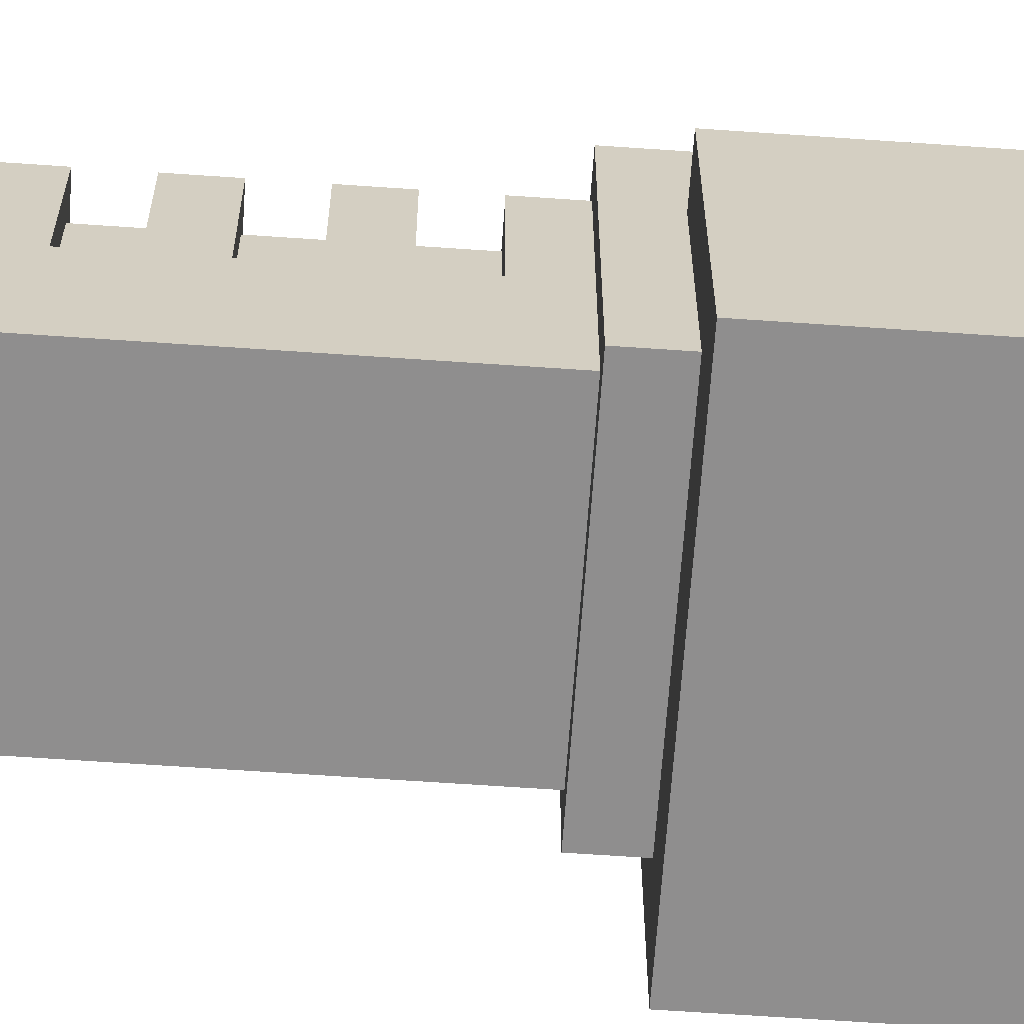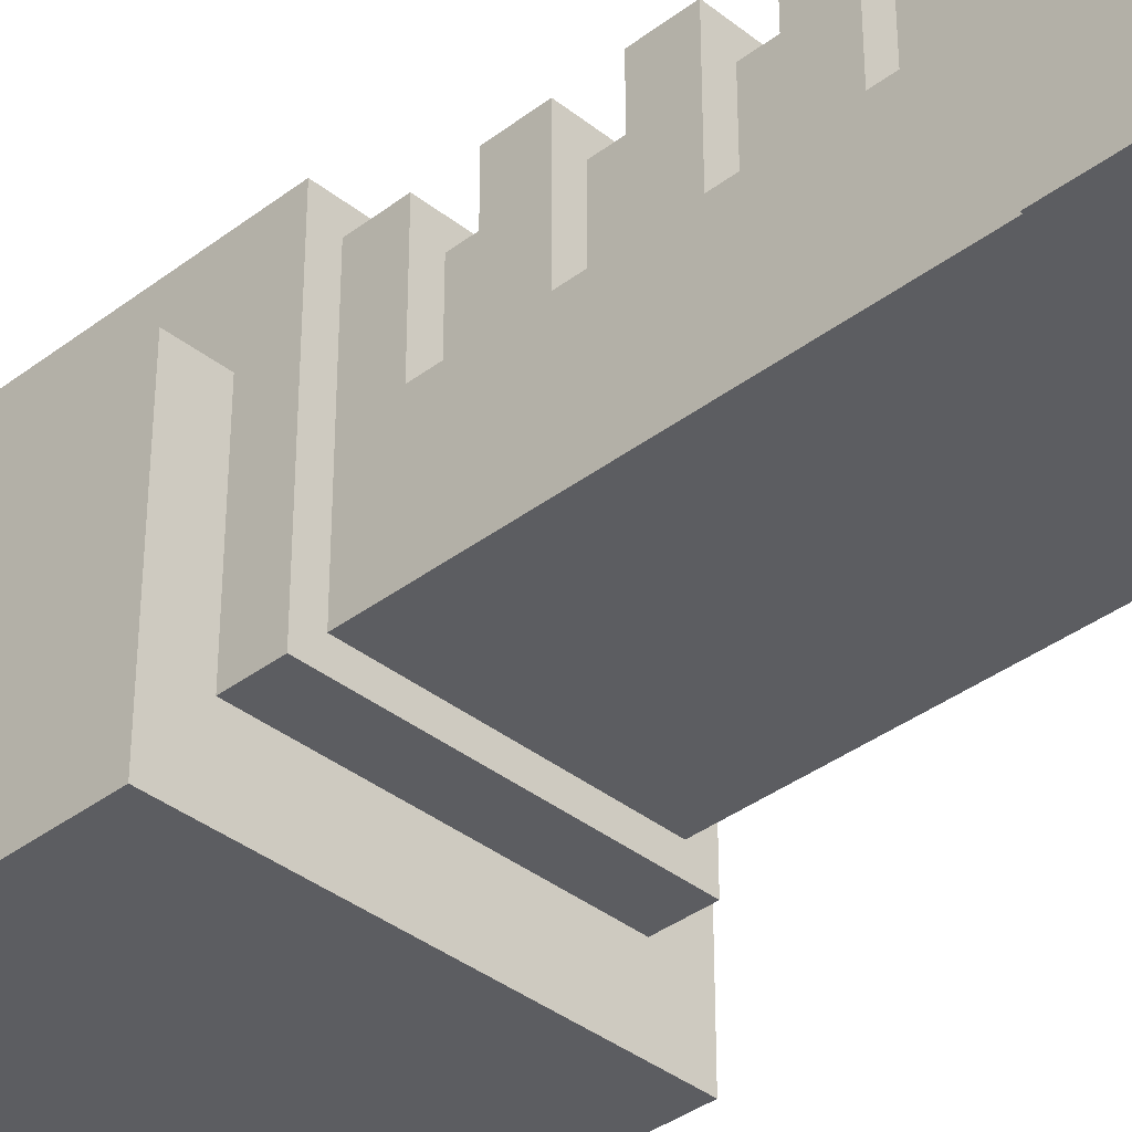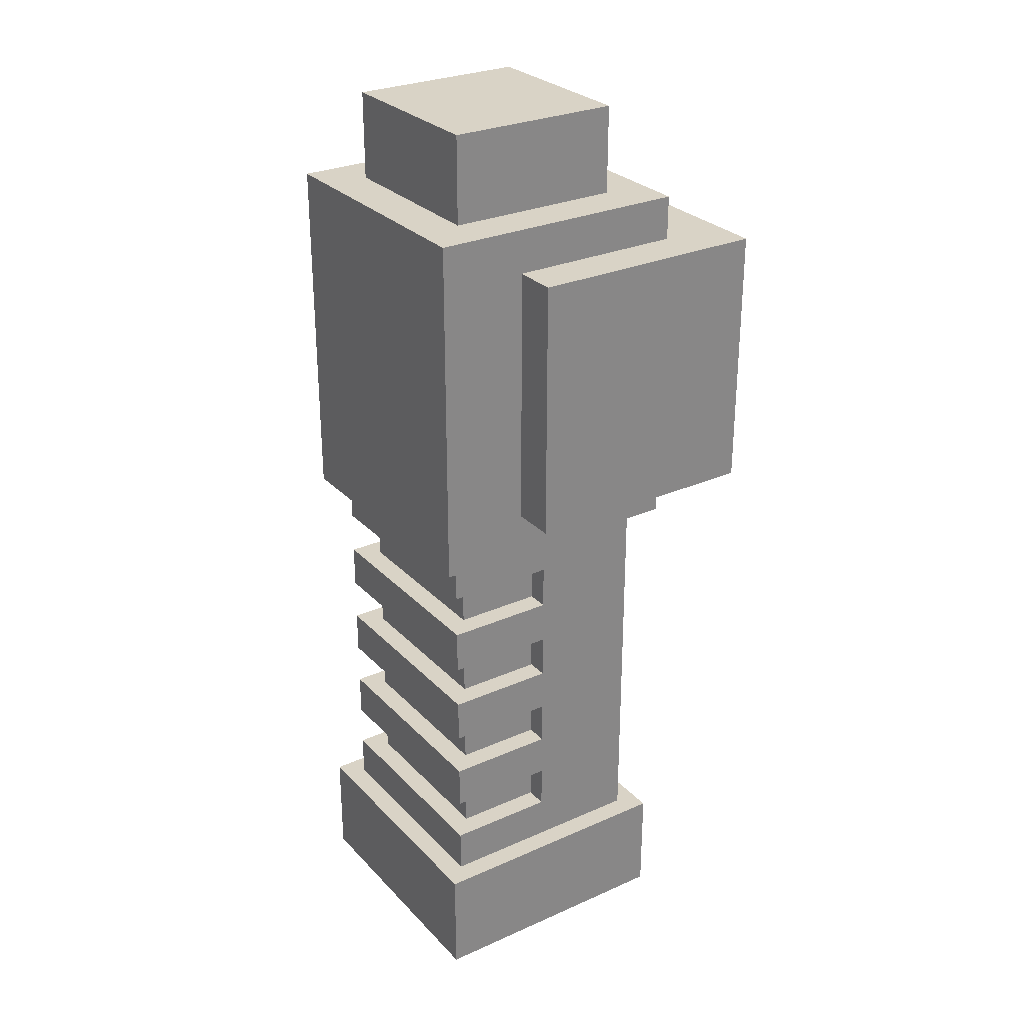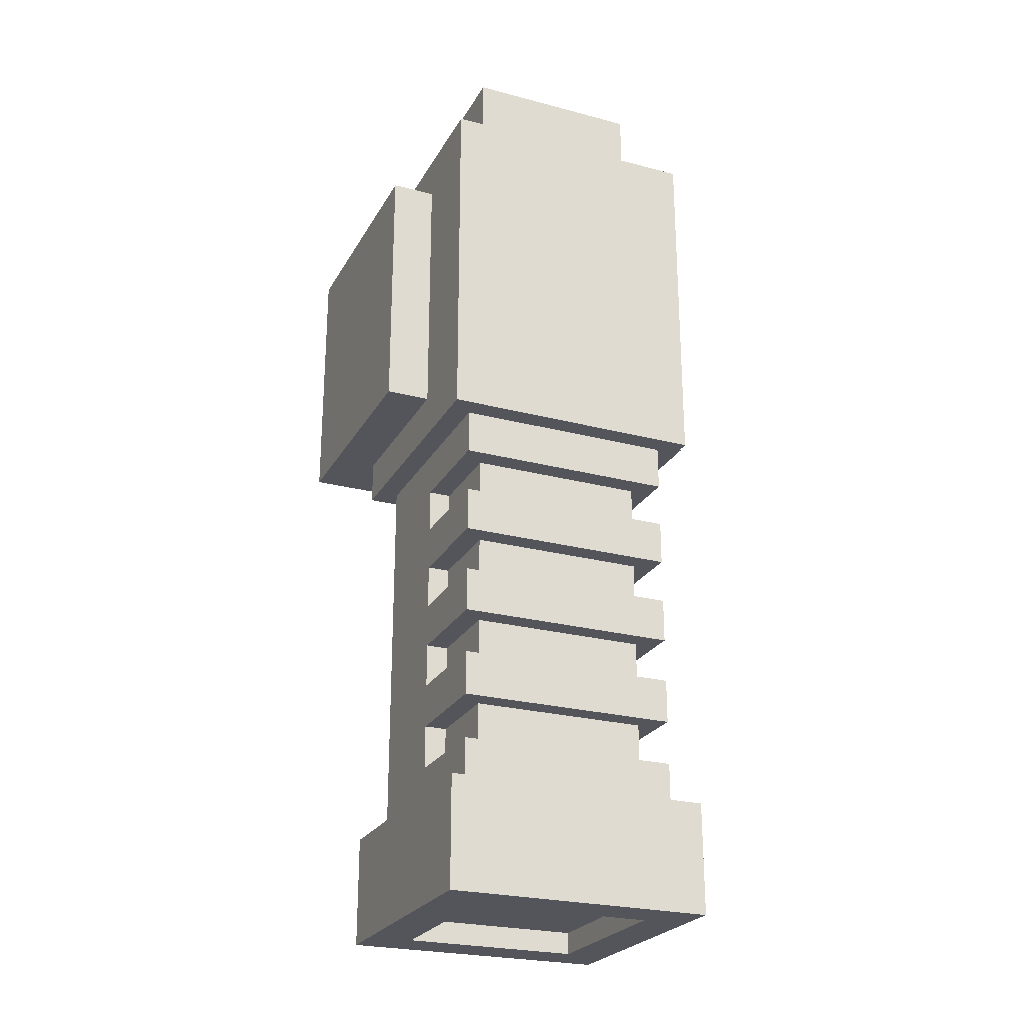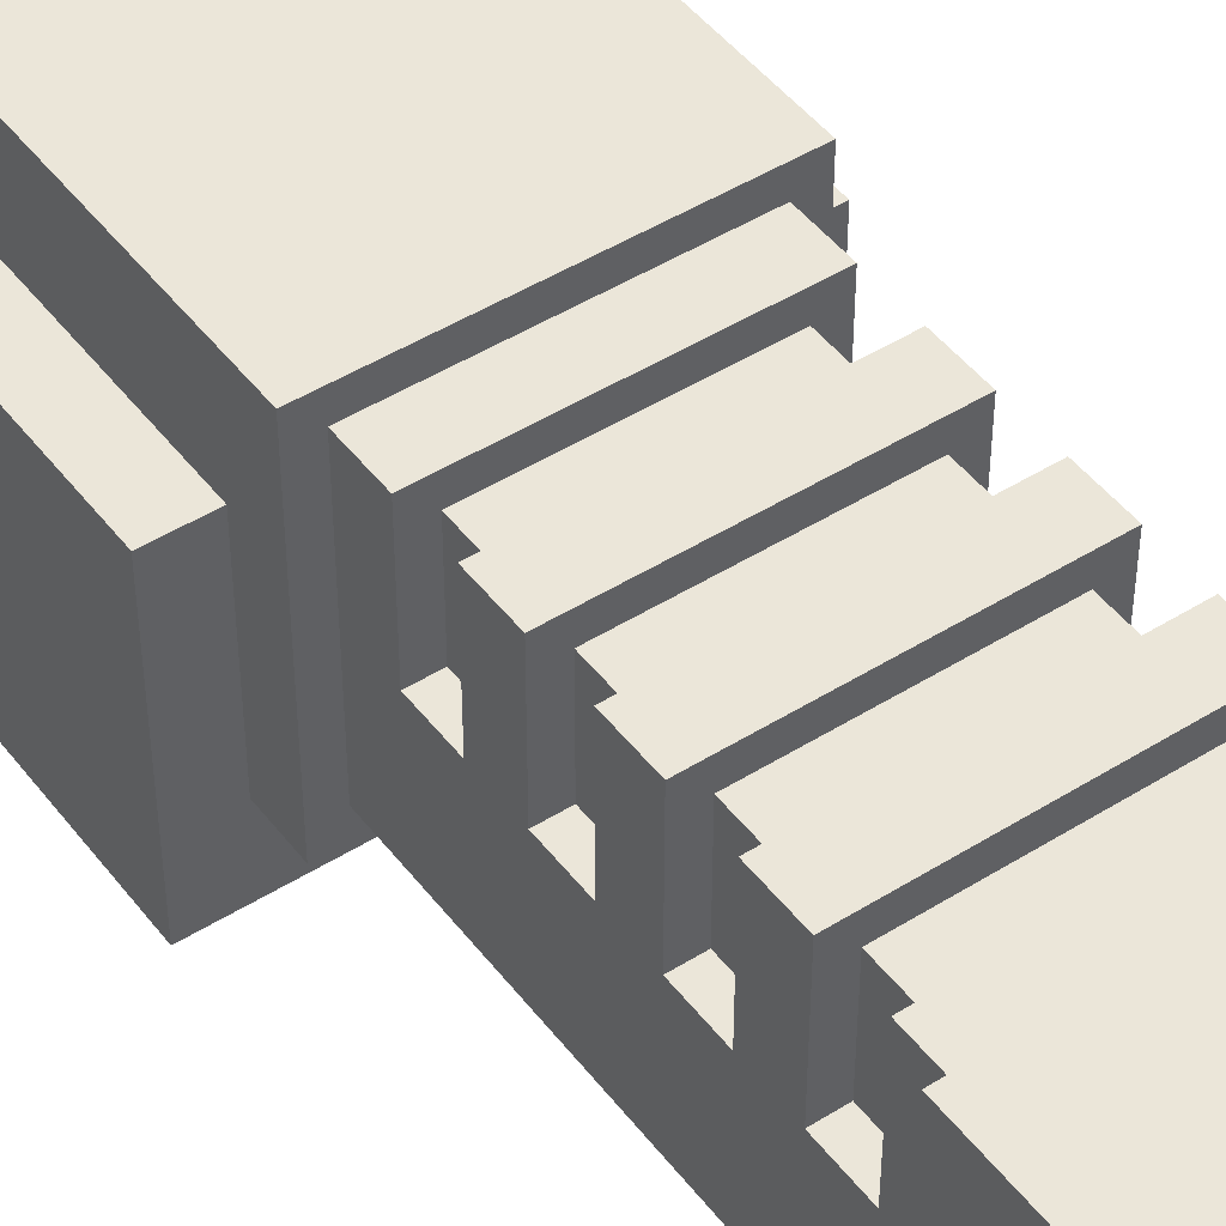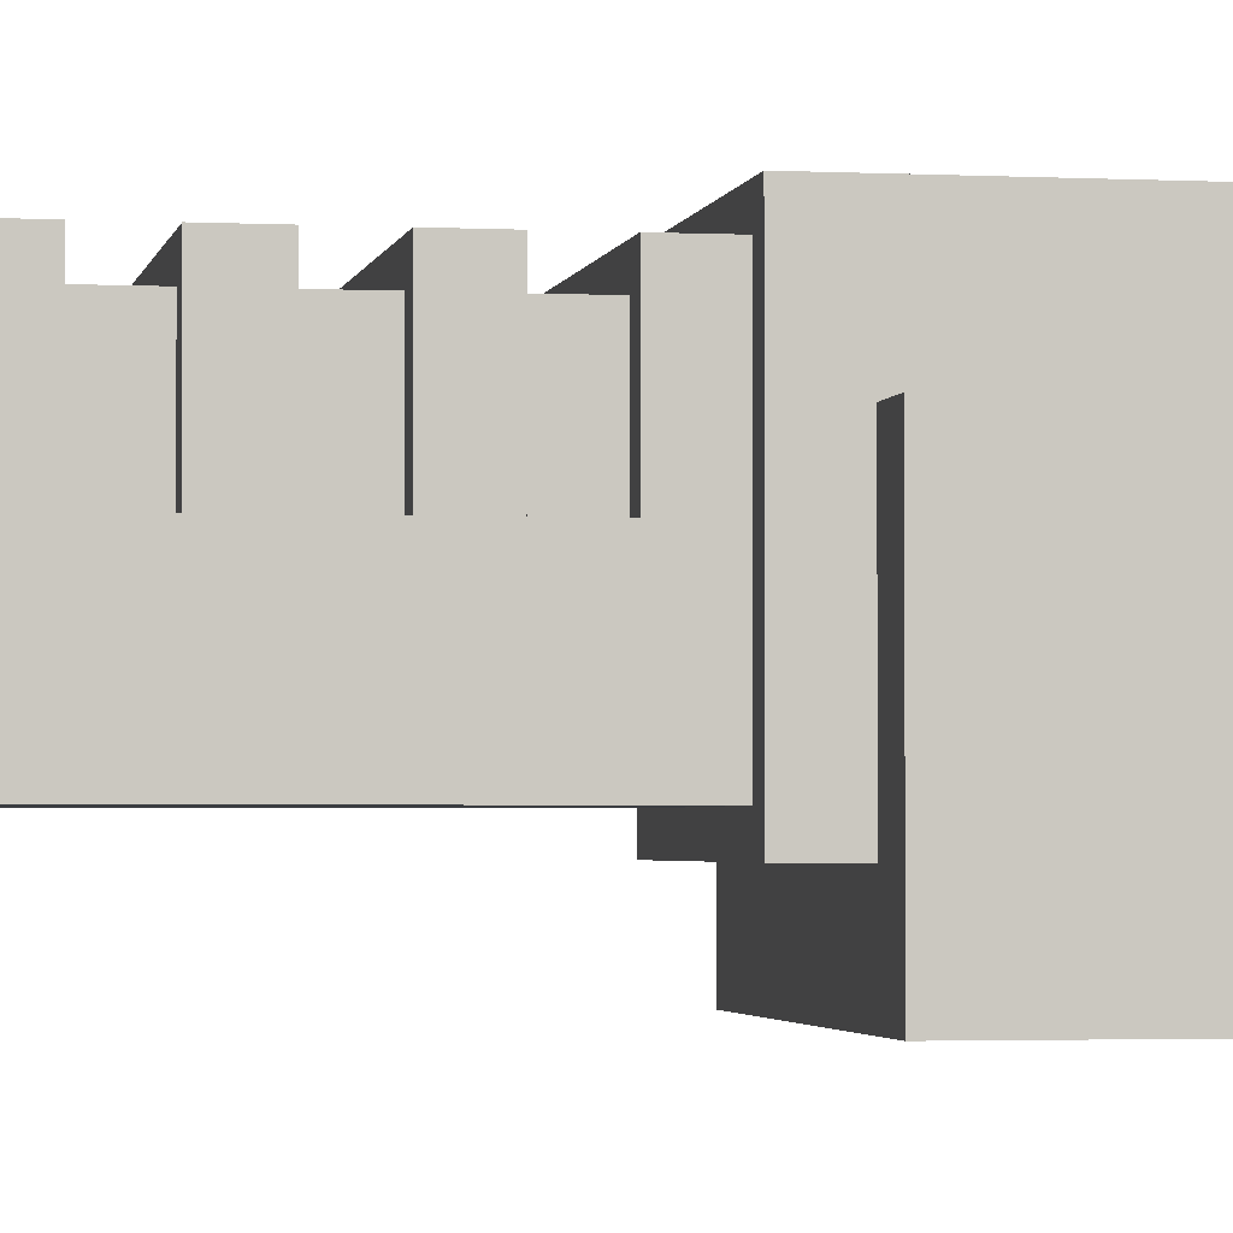
<metadata>
{"format":"obj","ext":"obj","renderer":"f3d","projection":"perspective","resolution":1024,"background":"white","views":[{"elev":-65.0,"azim":-94.0,"up":"+Y"},{"elev":-37.0,"azim":134.4,"up":"+Y"},{"elev":28.3,"azim":-123.8,"up":"+Z"},{"elev":-24.9,"azim":156.8,"up":"+Z"},{"elev":46.8,"azim":144.6,"up":"+Y"},{"elev":-2.5,"azim":-100.4,"up":"+Y"}]}
</metadata>
<code>
g laser turret - head
v -8 31 12
v -8 31 -0
v -8 42 12
v -8 42 -0
v -6 34 14
v -6 34 12
v -6 34 -0
v -6 34 -2
v -6 34 -20
v -6 34 -25
v -6 42 12
v -6 42 -0
v -6 46 14
v -6 46 -2
v -6 46 -20
v -6 46 -25
v -5 35 -2
v -5 35 -20
v -5 40 -4
v -5 40 -6
v -5 40 -8
v -5 40 -10
v -5 40 -12
v -5 40 -14
v -5 40 -16
v -5 40 -18
v -5 45 -2
v -5 45 -4
v -5 45 -6
v -5 45 -8
v -5 45 -10
v -5 45 -12
v -5 45 -14
v -5 45 -16
v -5 45 -18
v -5 45 -20
v -4 36 18
v -4 36 14
v -4 40 -4
v -4 40 -6
v -4 40 -8
v -4 40 -10
v -4 40 -12
v -4 40 -14
v -4 40 -16
v -4 40 -18
v -4 44 18
v -4 44 14
v -4 44 -4
v -4 44 -6
v -4 44 -8
v -4 44 -10
v -4 44 -12
v -4 44 -14
v -4 44 -16
v -4 44 -18
v 4 36 -24
v 4 36 -25
v 4 44 -24
v 4 44 -25
v -4 36 -24
v -4 36 -25
v -4 44 -24
v -4 44 -25
v 4 36 18
v 4 36 14
v 4 40 -4
v 4 40 -6
v 4 40 -8
v 4 40 -10
v 4 40 -12
v 4 40 -14
v 4 40 -16
v 4 40 -18
v 4 44 18
v 4 44 14
v 4 44 -4
v 4 44 -6
v 4 44 -8
v 4 44 -10
v 4 44 -12
v 4 44 -14
v 4 44 -16
v 4 44 -18
v 5 35 -2
v 5 35 -20
v 5 40 -4
v 5 40 -6
v 5 40 -8
v 5 40 -10
v 5 40 -12
v 5 40 -14
v 5 40 -16
v 5 40 -18
v 5 45 -2
v 5 45 -4
v 5 45 -6
v 5 45 -8
v 5 45 -10
v 5 45 -12
v 5 45 -14
v 5 45 -16
v 5 45 -18
v 5 45 -20
v 6 34 14
v 6 34 12
v 6 34 -0
v 6 34 -2
v 6 34 -20
v 6 34 -25
v 6 42 12
v 6 42 -0
v 6 46 14
v 6 46 -2
v 6 46 -20
v 6 46 -25
v 8 31 12
v 8 31 -0
v 8 42 12
v 8 42 -0
v -4 36 18
v -4 44 18
v 4 36 18
v 4 44 18
v -6 34 14
v -6 46 14
v -4 36 14
v -4 44 14
v 4 36 14
v 4 44 14
v 6 34 14
v 6 46 14
v -8 31 12
v -8 42 12
v -6 34 12
v -6 42 12
v 6 34 12
v 6 42 12
v 8 31 12
v 8 42 12
v -5 40 -6
v -5 45 -6
v -4 40 -6
v -4 44 -6
v 4 40 -6
v 4 44 -6
v 5 40 -6
v 5 45 -6
v -5 40 -10
v -5 45 -10
v -4 40 -10
v -4 44 -10
v 4 40 -10
v 4 44 -10
v 5 40 -10
v 5 45 -10
v -5 40 -14
v -5 45 -14
v -4 40 -14
v -4 44 -14
v 4 40 -14
v 4 44 -14
v 5 40 -14
v 5 45 -14
v -5 40 -18
v -5 45 -18
v -4 40 -18
v -4 44 -18
v 4 40 -18
v 4 44 -18
v 5 40 -18
v 5 45 -18
v -6 34 -20
v -6 46 -20
v -5 35 -20
v -5 45 -20
v 5 35 -20
v 5 45 -20
v 6 34 -20
v 6 46 -20
v -8 31 -0
v -8 42 -0
v -6 34 -0
v -6 42 -0
v 6 34 -0
v 6 42 -0
v 8 31 -0
v 8 42 -0
v -6 34 -2
v -6 46 -2
v -5 35 -2
v -5 45 -2
v 5 35 -2
v 5 45 -2
v 6 34 -2
v 6 46 -2
v -5 40 -4
v -5 45 -4
v -4 40 -4
v -4 44 -4
v 4 40 -4
v 4 44 -4
v 5 40 -4
v 5 45 -4
v -5 40 -8
v -5 45 -8
v -4 40 -8
v -4 44 -8
v 4 40 -8
v 4 44 -8
v 5 40 -8
v 5 45 -8
v -5 40 -12
v -5 45 -12
v -4 40 -12
v -4 44 -12
v 4 40 -12
v 4 44 -12
v 5 40 -12
v 5 45 -12
v -5 40 -16
v -5 45 -16
v -4 40 -16
v -4 44 -16
v 4 40 -16
v 4 44 -16
v 5 40 -16
v 5 45 -16
v -4 36 -24
v -4 44 -24
v 4 36 -24
v 4 44 -24
v -6 34 -25
v -6 46 -25
v -4 36 -25
v -4 44 -25
v 4 36 -25
v 4 44 -25
v 6 34 -25
v 6 46 -25
v -8 31 12
v 8 31 12
v -8 31 -0
v 8 31 -0
v -6 34 14
v 6 34 14
v -6 34 12
v 6 34 12
v -6 34 -0
v 6 34 -0
v -6 34 -2
v 6 34 -2
v -6 34 -20
v 6 34 -20
v -6 34 -25
v 6 34 -25
v -5 35 -2
v 5 35 -2
v -5 35 -20
v 5 35 -20
v -4 36 18
v 4 36 18
v -4 36 14
v 4 36 14
v -4 44 -24
v 4 44 -24
v -4 44 -25
v 4 44 -25
v -4 36 -24
v 4 36 -24
v -4 36 -25
v 4 36 -25
v -5 40 -4
v -4 40 -4
v 4 40 -4
v 5 40 -4
v -5 40 -6
v -4 40 -6
v 4 40 -6
v 5 40 -6
v -5 40 -8
v -4 40 -8
v 4 40 -8
v 5 40 -8
v -5 40 -10
v -4 40 -10
v 4 40 -10
v 5 40 -10
v -5 40 -12
v -4 40 -12
v 4 40 -12
v 5 40 -12
v -5 40 -14
v -4 40 -14
v 4 40 -14
v 5 40 -14
v -5 40 -16
v -4 40 -16
v 4 40 -16
v 5 40 -16
v -5 40 -18
v -4 40 -18
v 4 40 -18
v 5 40 -18
v -8 42 12
v -6 42 12
v 6 42 12
v 8 42 12
v -8 42 -0
v -6 42 -0
v 6 42 -0
v 8 42 -0
v -4 44 18
v 4 44 18
v -4 44 14
v 4 44 14
v -4 44 -4
v 4 44 -4
v -4 44 -6
v 4 44 -6
v -4 44 -8
v 4 44 -8
v -4 44 -10
v 4 44 -10
v -4 44 -12
v 4 44 -12
v -4 44 -14
v 4 44 -14
v -4 44 -16
v 4 44 -16
v -4 44 -18
v 4 44 -18
v -5 45 -2
v 5 45 -2
v -5 45 -4
v 5 45 -4
v -5 45 -6
v 5 45 -6
v -5 45 -8
v 5 45 -8
v -5 45 -10
v 5 45 -10
v -5 45 -12
v 5 45 -12
v -5 45 -14
v 5 45 -14
v -5 45 -16
v 5 45 -16
v -5 45 -18
v 5 45 -18
v -5 45 -20
v 5 45 -20
v -6 46 14
v 6 46 14
v -6 46 -2
v 6 46 -2
v -6 46 -20
v 6 46 -20
v -6 46 -25
v 6 46 -25
f 3 2 1
f 4 2 3
f 11 6 5
f 12 8 7
f 13 11 5
f 13 12 11
f 14 8 12
f 14 12 13
f 15 10 9
f 16 10 15
f 19 18 17
f 20 18 19
f 21 18 20
f 22 18 21
f 23 18 22
f 24 18 23
f 25 18 24
f 26 18 25
f 27 19 17
f 28 19 27
f 29 21 20
f 30 21 29
f 31 23 22
f 32 23 31
f 33 25 24
f 34 25 33
f 35 18 26
f 36 18 35
f 47 38 37
f 48 38 47
f 49 40 39
f 50 40 49
f 51 42 41
f 52 42 51
f 53 44 43
f 54 44 53
f 55 46 45
f 56 46 55
f 59 58 57
f 60 58 59
f 61 62 63
f 63 62 64
f 65 66 75
f 75 66 76
f 67 68 77
f 77 68 78
f 69 70 79
f 79 70 80
f 71 72 81
f 81 72 82
f 73 74 83
f 83 74 84
f 85 86 87
f 87 86 88
f 88 86 89
f 89 86 90
f 90 86 91
f 91 86 92
f 92 86 93
f 93 86 94
f 85 87 95
f 95 87 96
f 88 89 97
f 97 89 98
f 90 91 99
f 99 91 100
f 92 93 101
f 101 93 102
f 94 86 103
f 103 86 104
f 105 106 111
f 107 108 112
f 105 111 113
f 111 112 113
f 112 108 114
f 113 112 114
f 109 110 115
f 115 110 116
f 117 118 119
f 119 118 120
f 123 122 121
f 124 122 123
f 127 126 125
f 128 126 127
f 129 127 125
f 130 126 128
f 131 129 125
f 131 130 129
f 132 126 130
f 132 130 131
f 135 134 133
f 136 134 135
f 137 135 133
f 139 137 133
f 139 138 137
f 140 138 139
f 143 142 141
f 144 142 143
f 146 142 144
f 147 146 145
f 148 142 146
f 148 146 147
f 151 150 149
f 152 150 151
f 154 150 152
f 155 154 153
f 156 150 154
f 156 154 155
f 159 158 157
f 160 158 159
f 162 158 160
f 163 162 161
f 164 158 162
f 164 162 163
f 167 166 165
f 168 166 167
f 170 166 168
f 171 170 169
f 172 166 170
f 172 170 171
f 175 174 173
f 176 174 175
f 177 175 173
f 178 174 176
f 179 177 173
f 179 178 177
f 180 174 178
f 180 178 179
f 181 182 183
f 183 182 184
f 181 183 185
f 181 185 187
f 185 186 187
f 187 186 188
f 189 190 191
f 191 190 192
f 189 191 193
f 192 190 194
f 189 193 195
f 193 194 195
f 194 190 196
f 195 194 196
f 197 198 199
f 199 198 200
f 200 198 202
f 201 202 203
f 202 198 204
f 203 202 204
f 205 206 207
f 207 206 208
f 208 206 210
f 209 210 211
f 210 206 212
f 211 210 212
f 213 214 215
f 215 214 216
f 216 214 218
f 217 218 219
f 218 214 220
f 219 218 220
f 221 222 223
f 223 222 224
f 224 222 226
f 225 226 227
f 226 222 228
f 227 226 228
f 229 230 231
f 231 230 232
f 233 234 235
f 235 234 236
f 233 235 237
f 236 234 238
f 233 237 239
f 237 238 239
f 238 234 240
f 239 238 240
f 243 242 241
f 244 242 243
f 247 246 245
f 248 246 247
f 251 250 249
f 252 250 251
f 255 254 253
f 256 254 255
f 259 258 257
f 260 258 259
f 263 262 261
f 264 262 263
f 267 266 265
f 268 266 267
f 269 270 271
f 271 270 272
f 273 274 277
f 277 274 278
f 275 276 279
f 279 276 280
f 281 282 285
f 285 282 286
f 283 284 287
f 287 284 288
f 289 290 293
f 293 290 294
f 291 292 295
f 295 292 296
f 297 298 301
f 301 298 302
f 299 300 303
f 303 300 304
f 305 306 309
f 309 306 310
f 307 308 311
f 311 308 312
f 313 314 315
f 315 314 316
f 317 318 319
f 319 318 320
f 321 322 323
f 323 322 324
f 325 326 327
f 327 326 328
f 329 330 331
f 331 330 332
f 333 334 335
f 335 334 336
f 337 338 339
f 339 338 340
f 341 342 343
f 343 342 344
f 345 346 347
f 347 346 348
f 349 350 351
f 351 350 352
f 353 354 355
f 355 354 356
f 357 358 359
f 359 358 360

</code>
